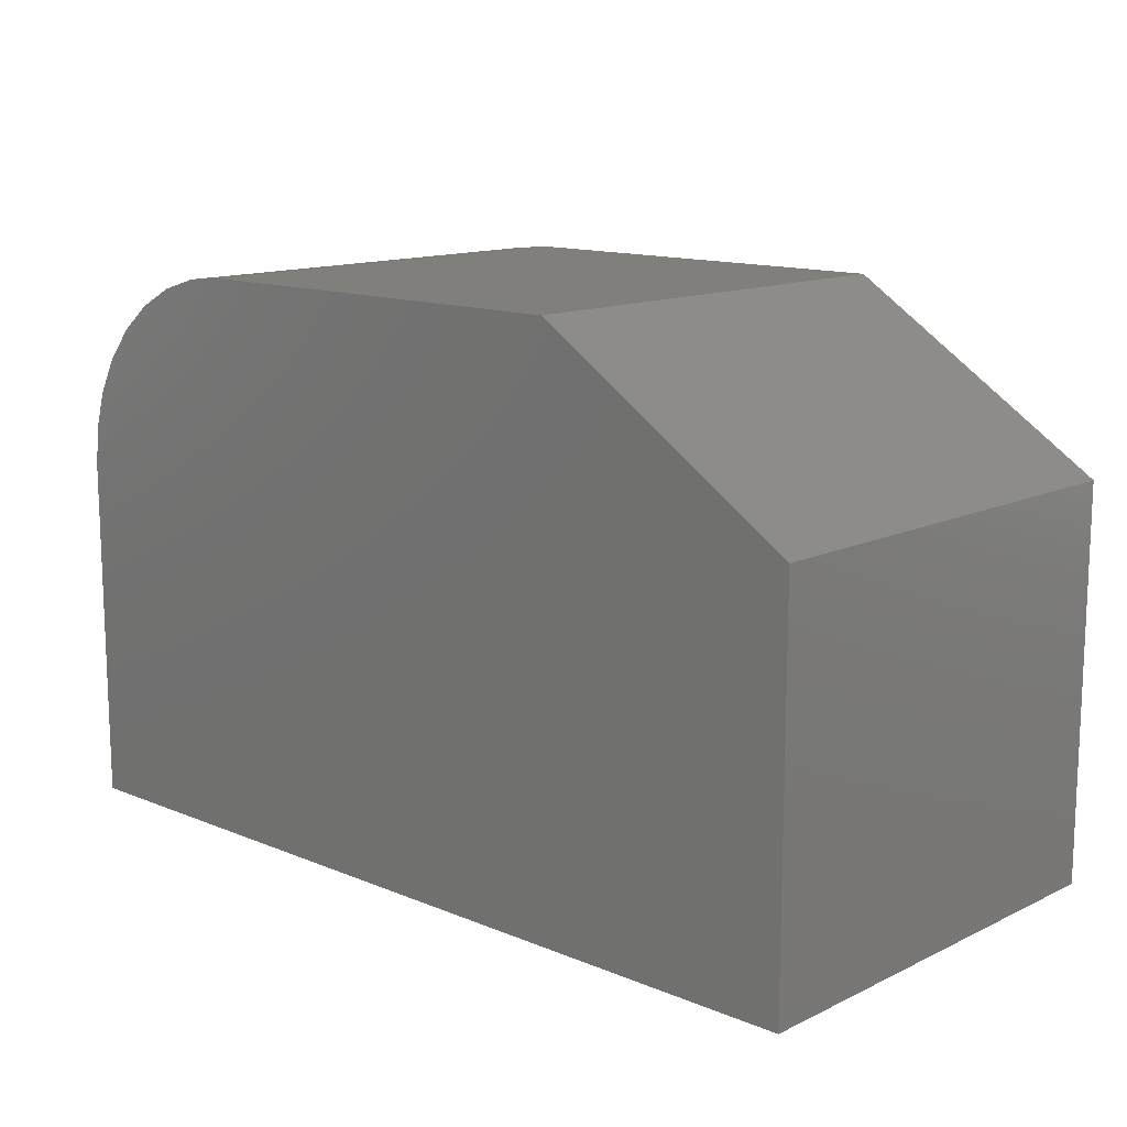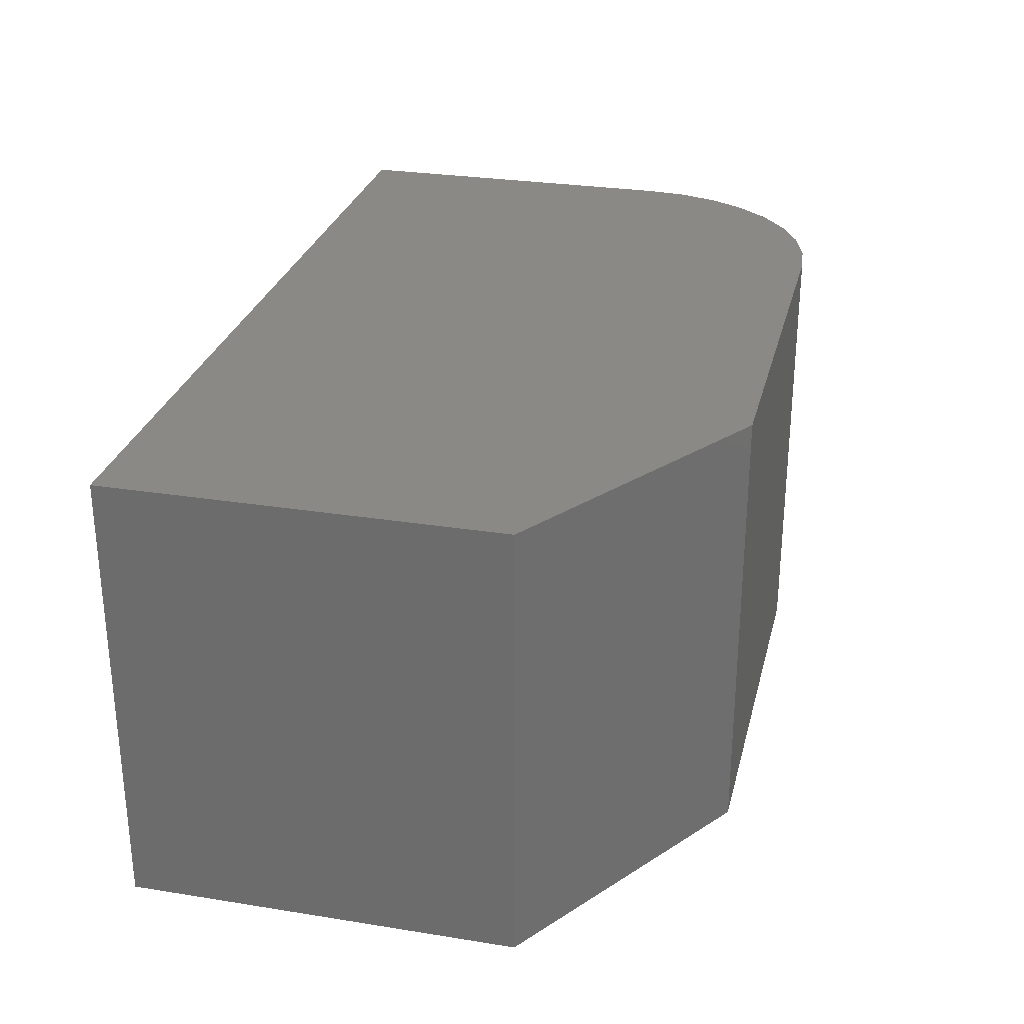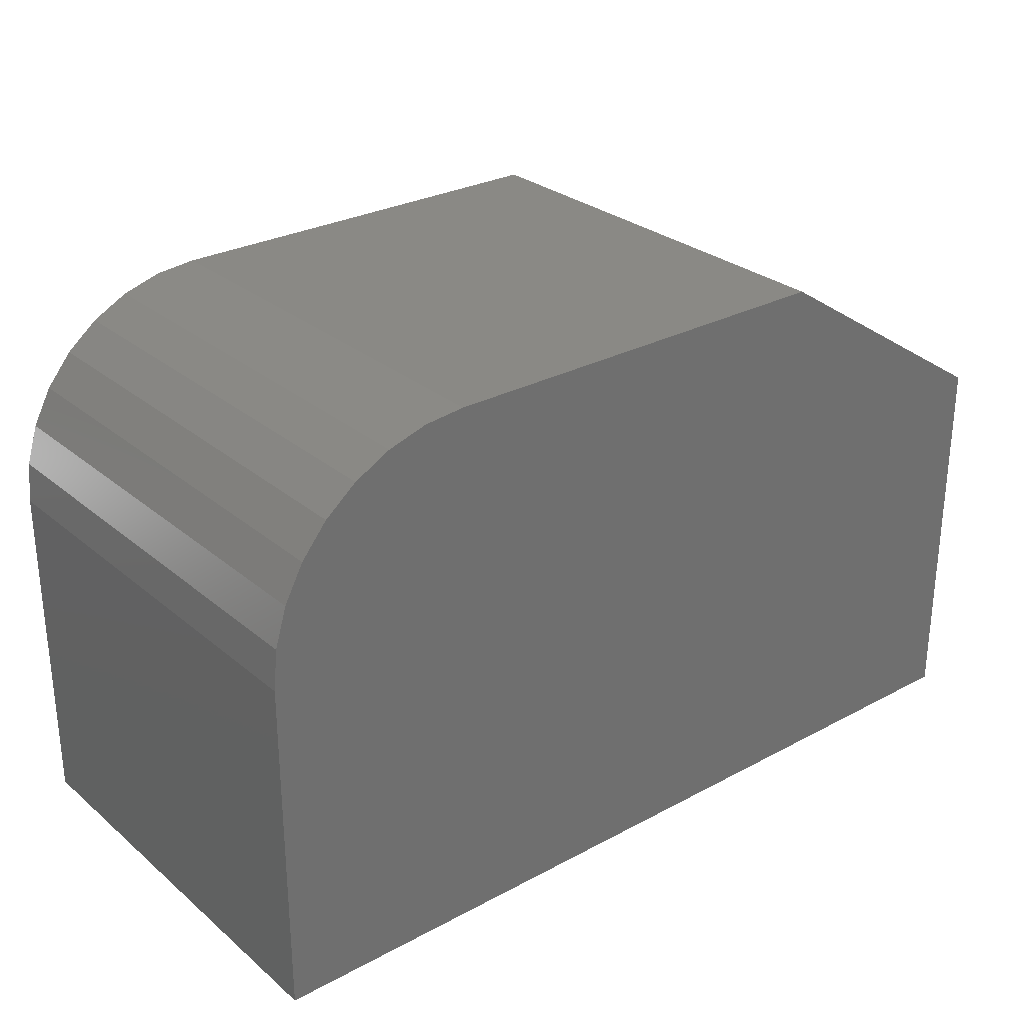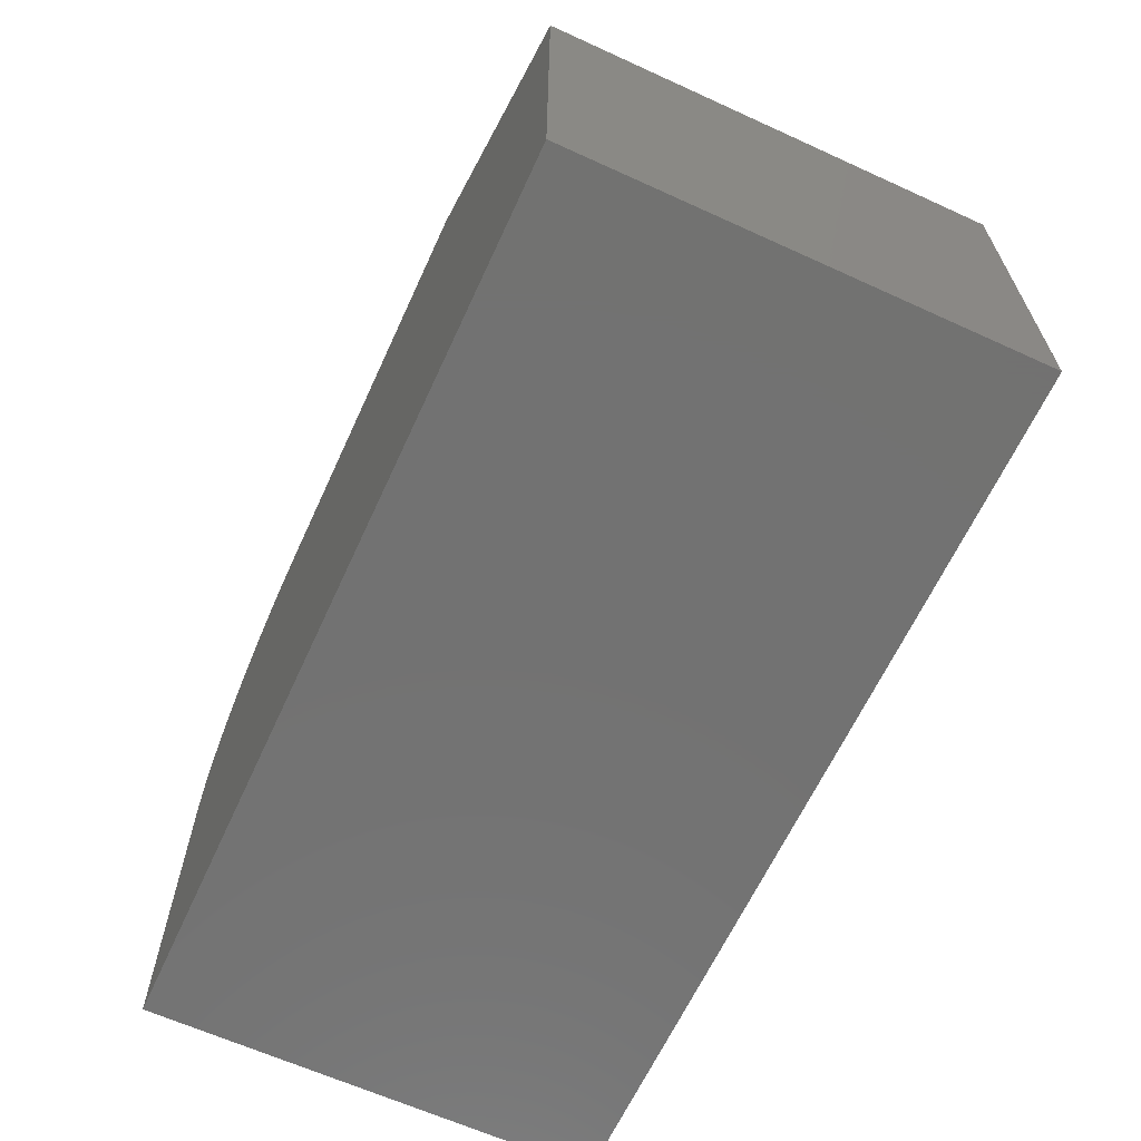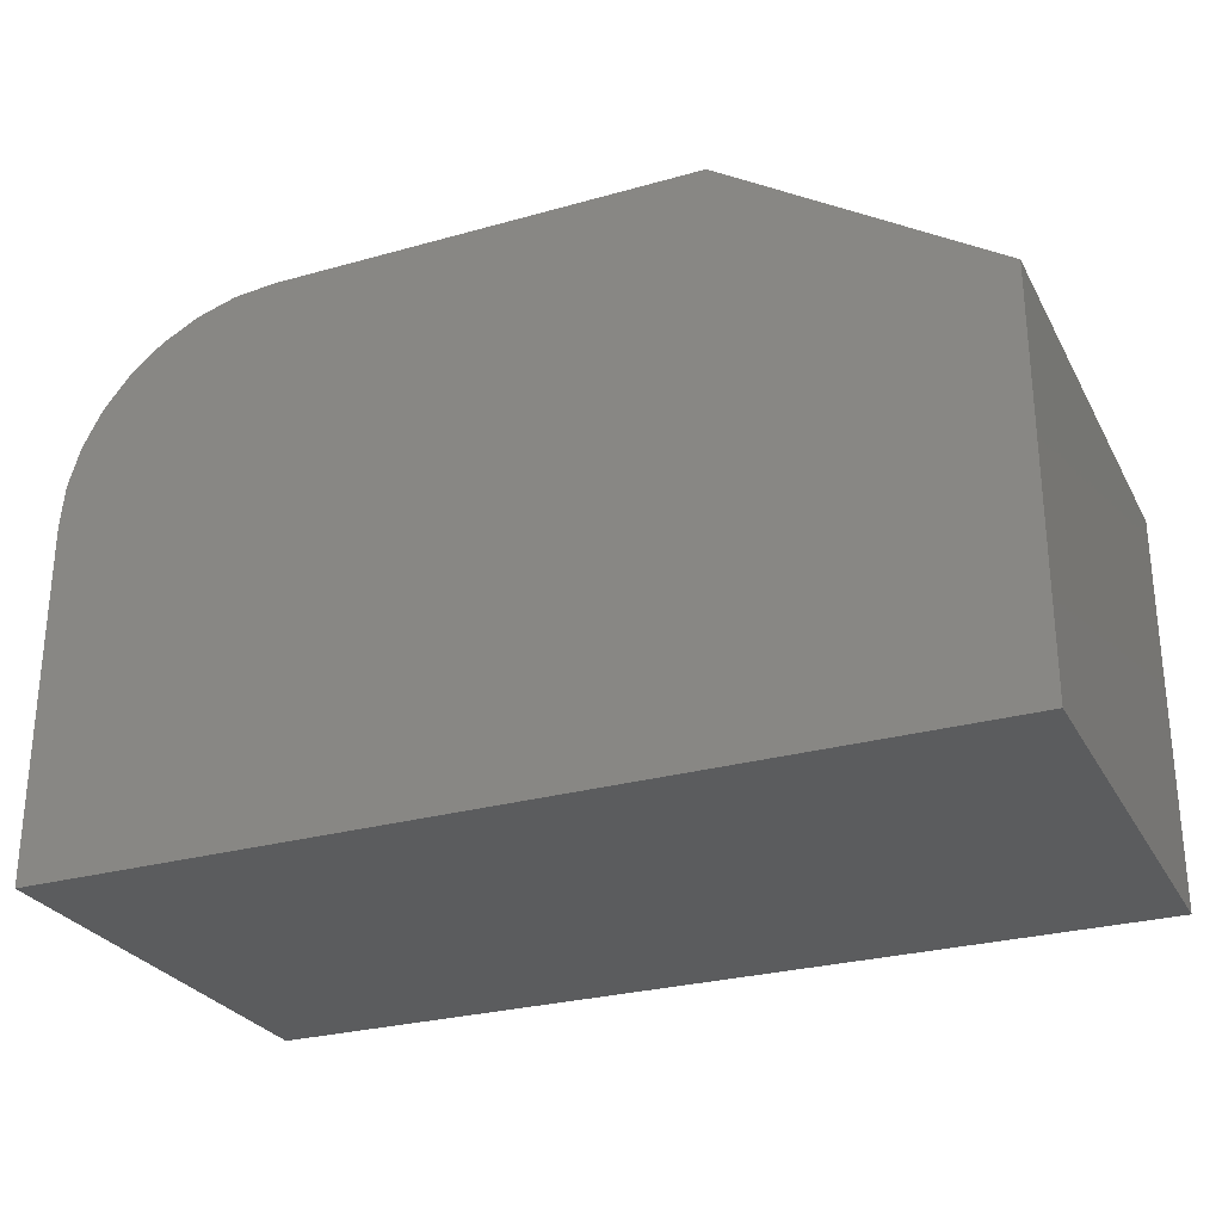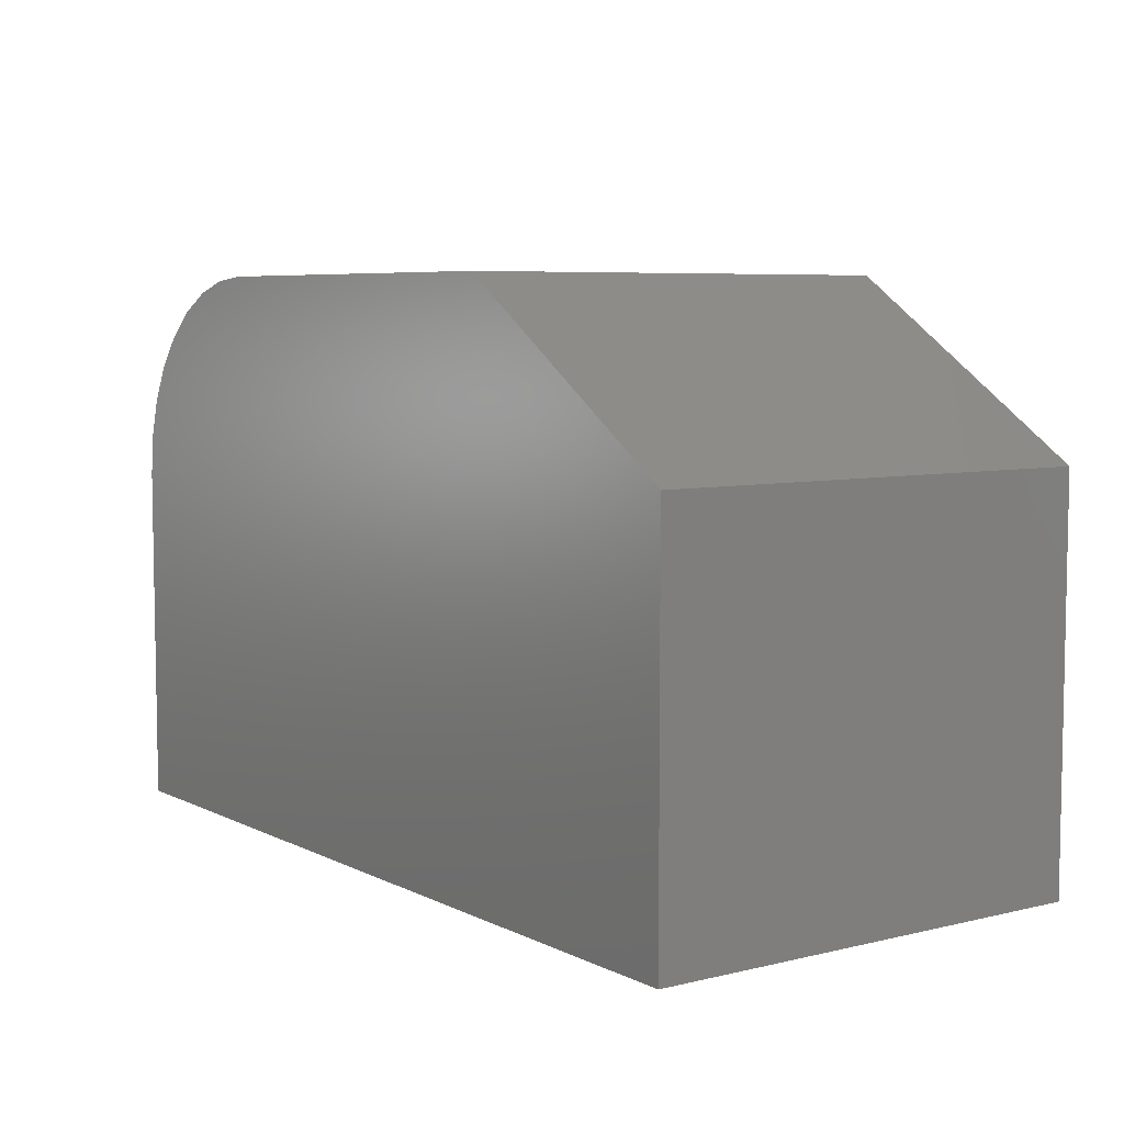
<metadata>
{"format":"stl","ext":"stl","renderer":"f3d","projection":"perspective","resolution":1024,"background":"white","views":[{"elev":13.2,"azim":43.0,"up":"+Y"},{"elev":28.3,"azim":103.6,"up":"+Z"},{"elev":28.3,"azim":-39.0,"up":"+Y"},{"elev":-64.1,"azim":65.3,"up":"+Y"},{"elev":-27.6,"azim":23.3,"up":"+Y"},{"elev":6.4,"azim":54.6,"up":"+Y"}]}
</metadata>
<code>
# stl→obj: 26 verts, 48 faces
v -0.3203 3.123e-17 -0.2969
v -0.3203 6.497e-17 0.311
v 0.25 9.454e-17 -0.2969
v 0.25 1.283e-16 0.311
v 0.6016 -0.75 0.311
v 0.6016 -0.2266 0.311
v -0.6016 -0.75 0.311
v -0.3752 -0.005404 0.311
v -0.4279 -0.02141 0.311
v -0.4766 -0.0474 0.311
v -0.5192 -0.08238 0.311
v -0.5542 -0.125 0.311
v -0.5802 -0.1736 0.311
v -0.5962 -0.2264 0.311
v -0.6016 -0.2812 0.311
v 0.6016 -0.75 -0.2969
v 0.6016 -0.2266 -0.2969
v -0.6016 -0.75 -0.2969
v -0.6016 -0.2812 -0.2969
v -0.5962 -0.2264 -0.2969
v -0.5802 -0.1736 -0.2969
v -0.5542 -0.125 -0.2969
v -0.5192 -0.08238 -0.2969
v -0.4766 -0.0474 -0.2969
v -0.4279 -0.02141 -0.2969
v -0.3752 -0.005404 -0.2969
f 1 2 3
f 3 2 4
f 4 5 6
f 7 5 4
f 7 4 2
f 7 2 8
f 7 8 9
f 7 9 10
f 7 10 11
f 7 11 12
f 7 12 13
f 7 13 14
f 7 14 15
f 16 3 17
f 18 19 20
f 18 20 21
f 18 21 22
f 18 22 23
f 18 23 24
f 18 24 25
f 18 25 26
f 18 26 1
f 18 1 3
f 18 3 16
f 15 19 7
f 7 19 18
f 2 1 8
f 8 1 26
f 8 26 9
f 9 26 25
f 9 25 10
f 10 25 24
f 10 24 11
f 11 24 23
f 11 23 12
f 12 23 22
f 12 22 13
f 13 22 21
f 13 21 14
f 14 21 20
f 14 20 15
f 15 20 19
f 17 6 16
f 16 6 5
f 17 3 6
f 6 3 4
f 18 16 7
f 7 16 5

</code>
